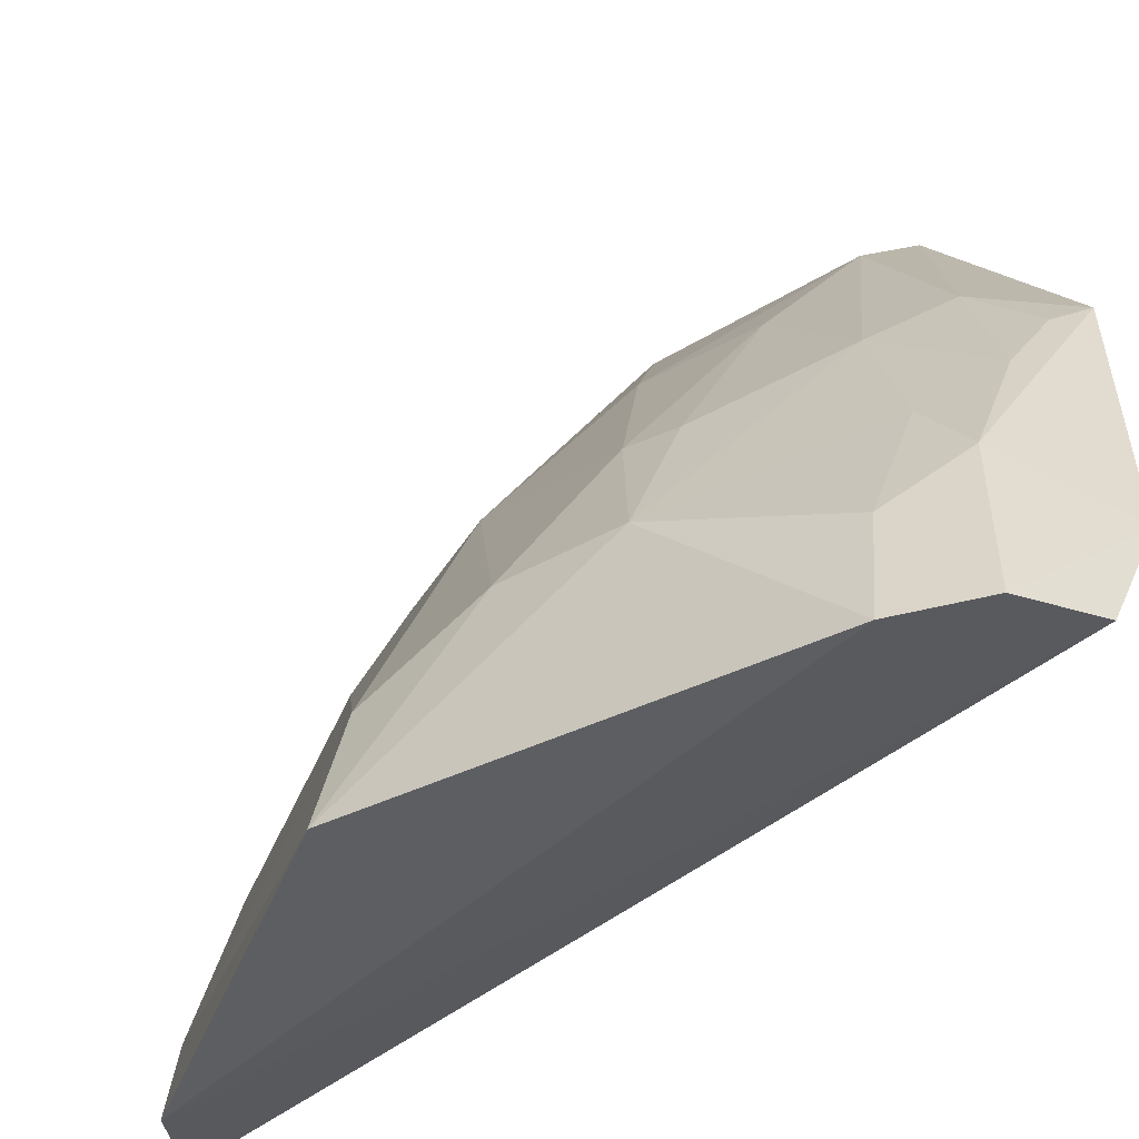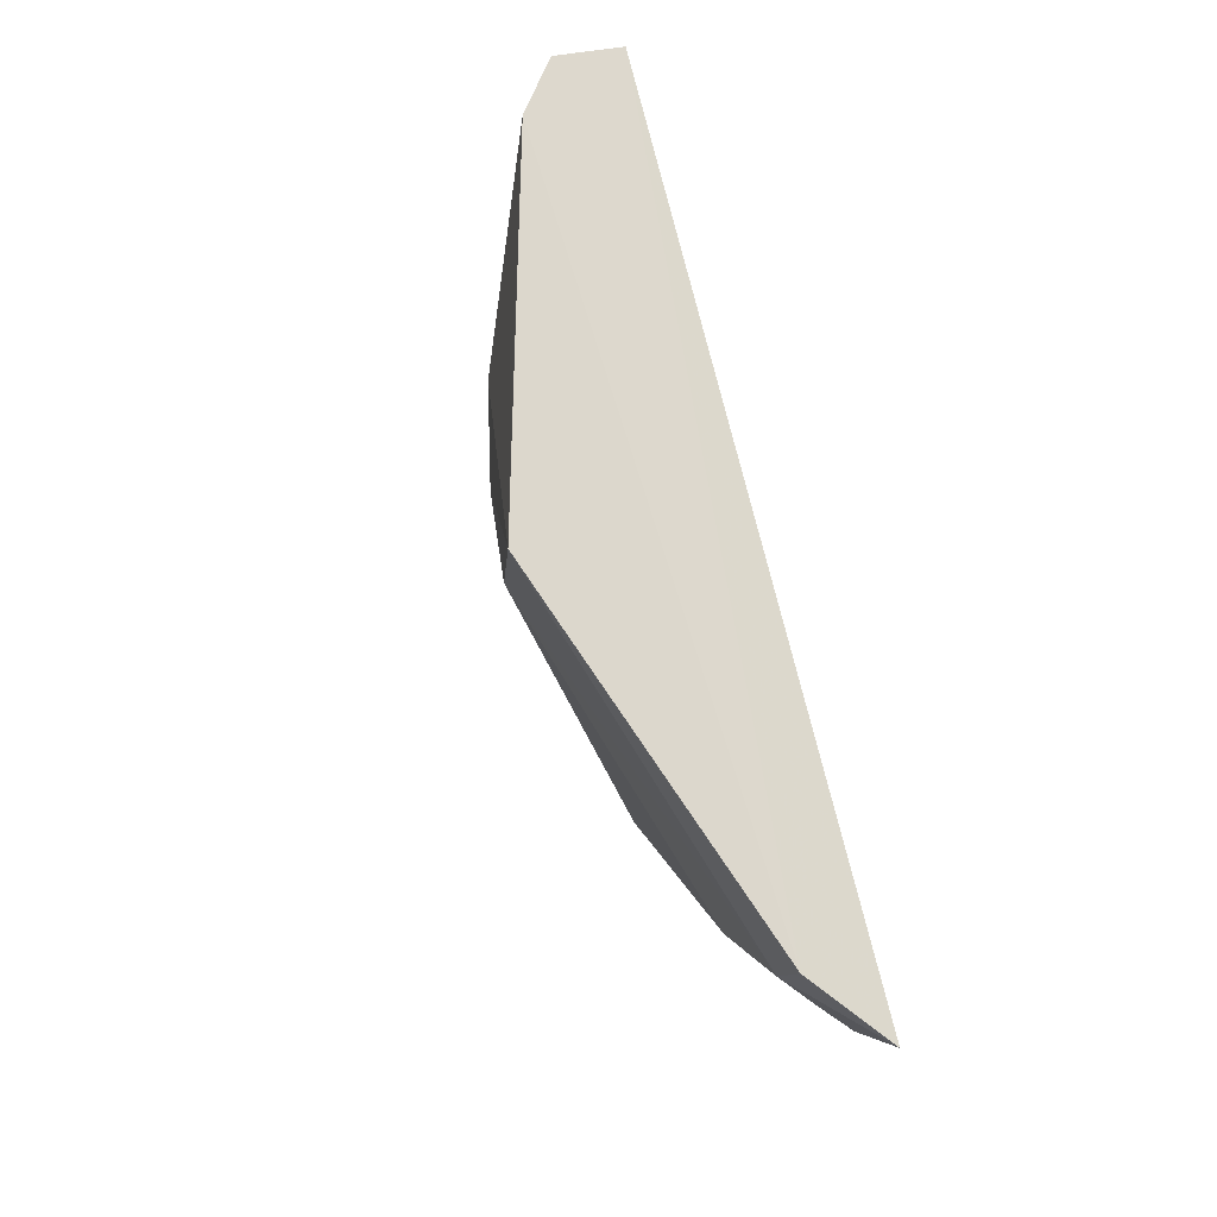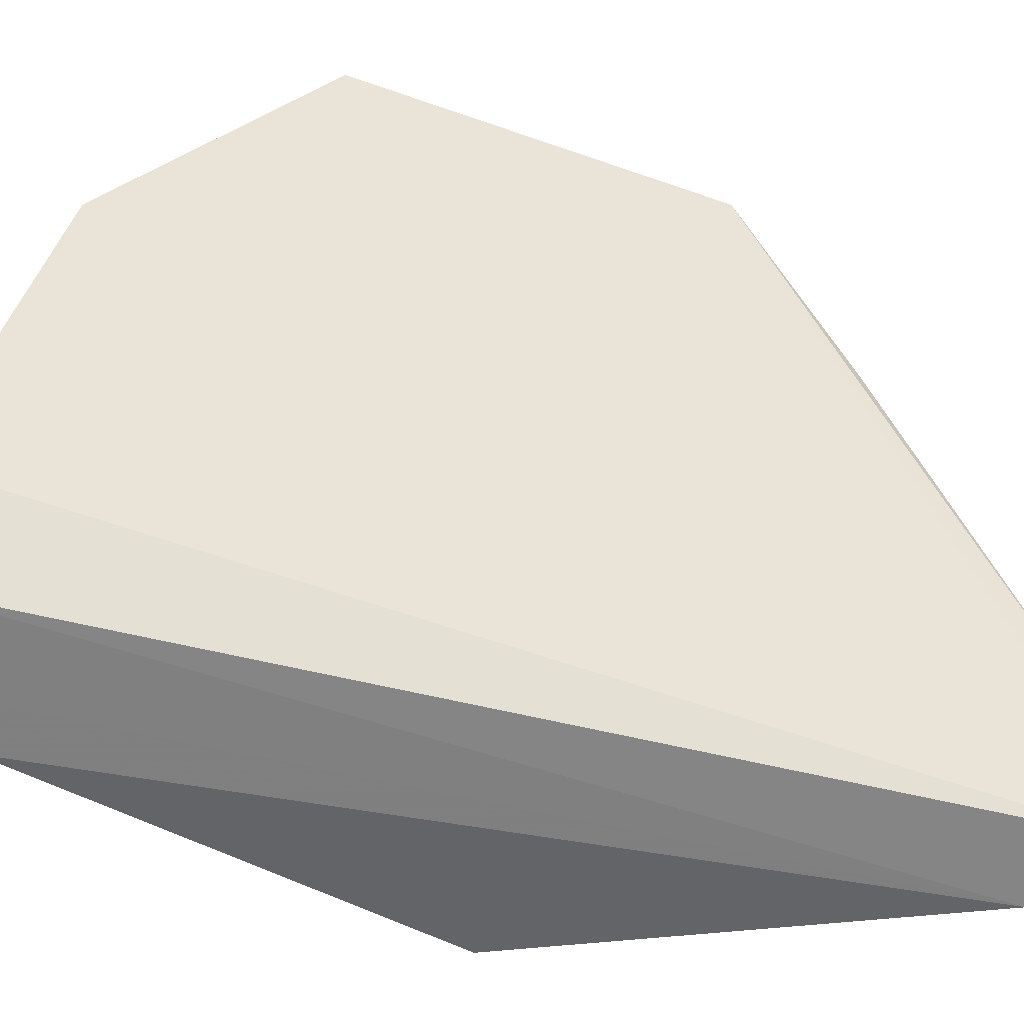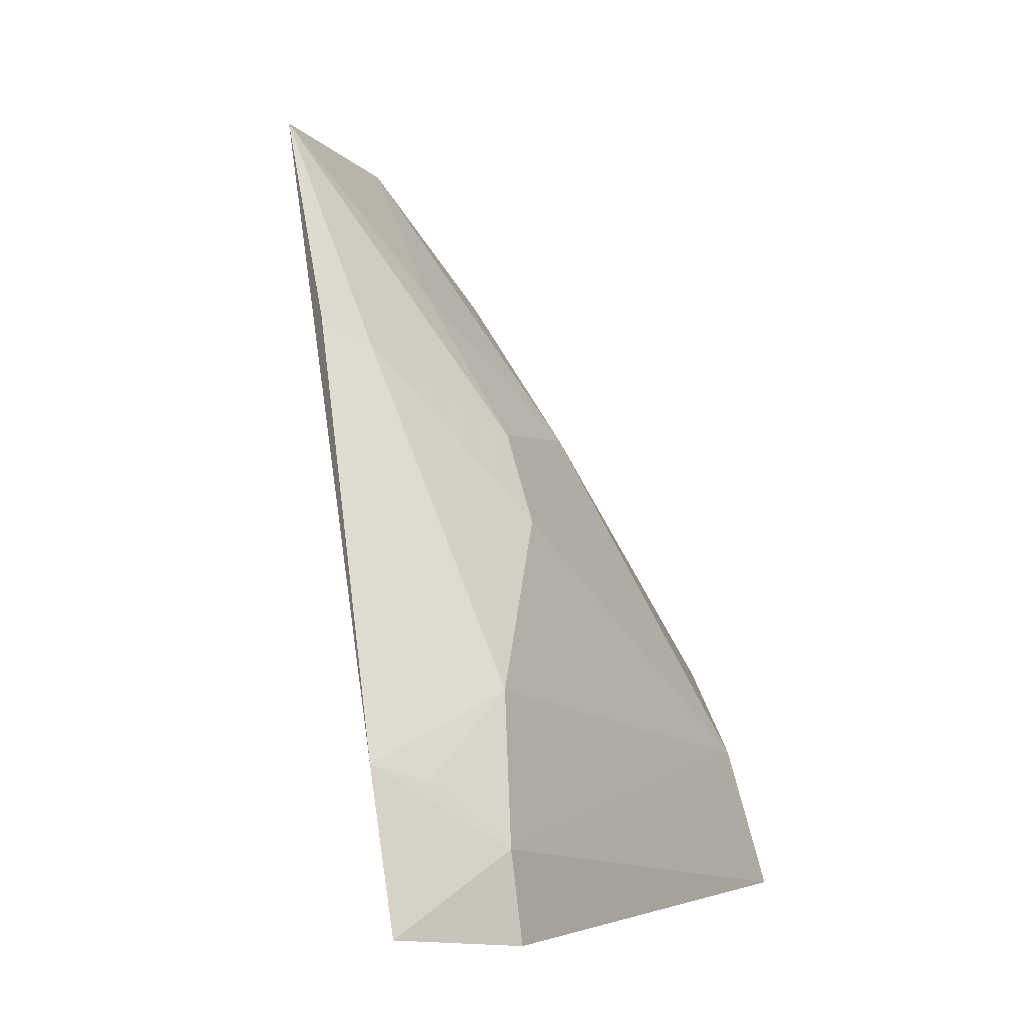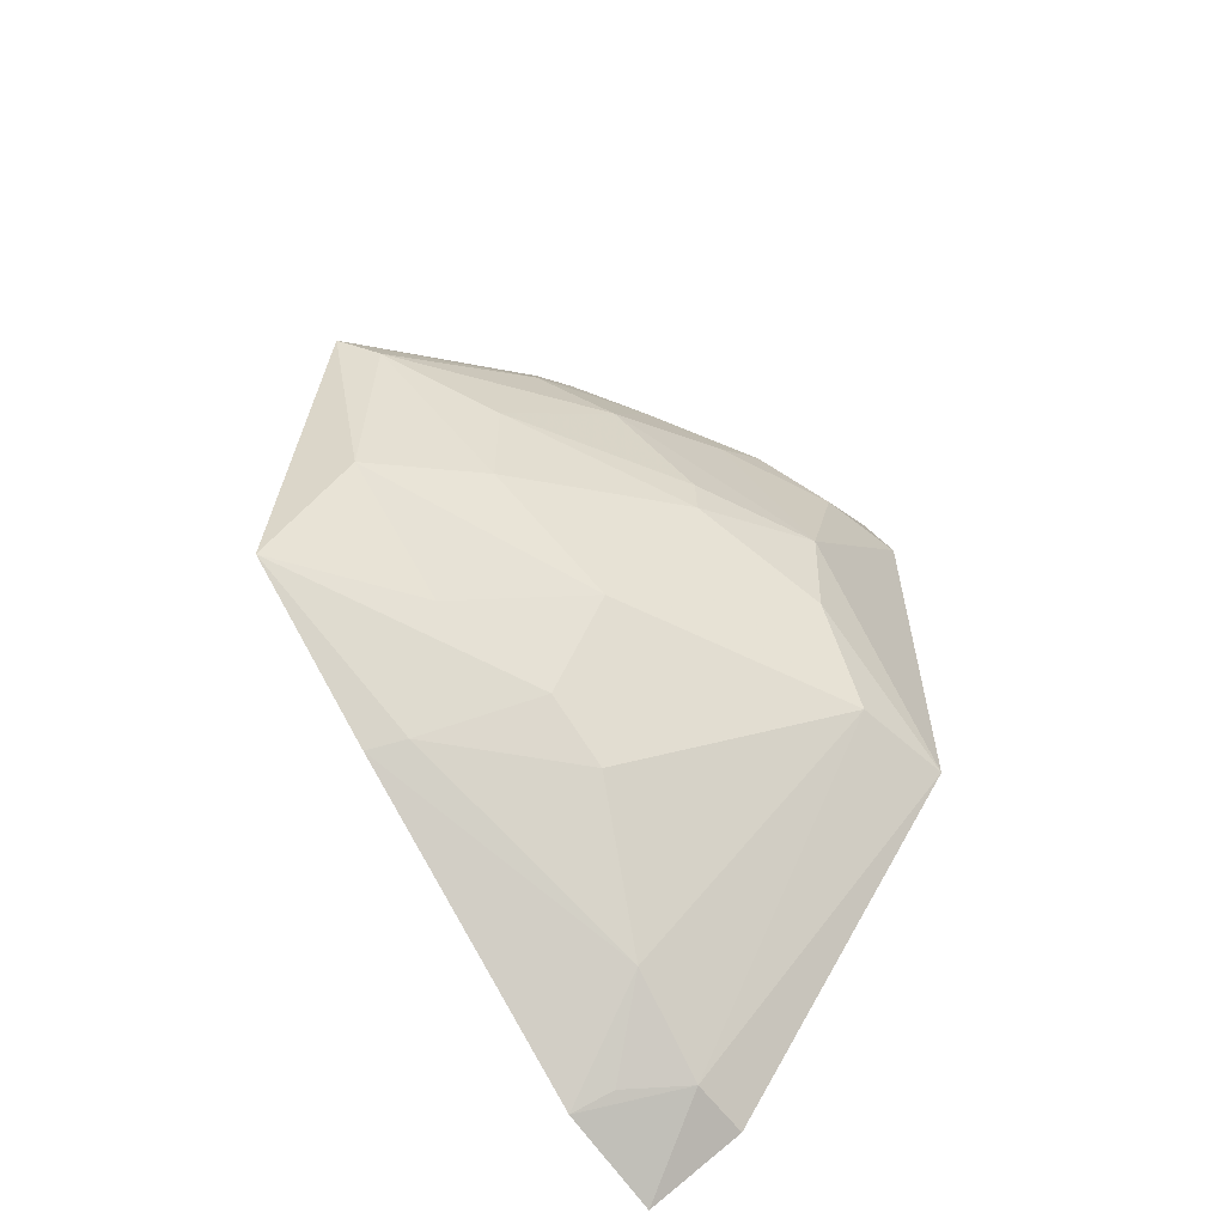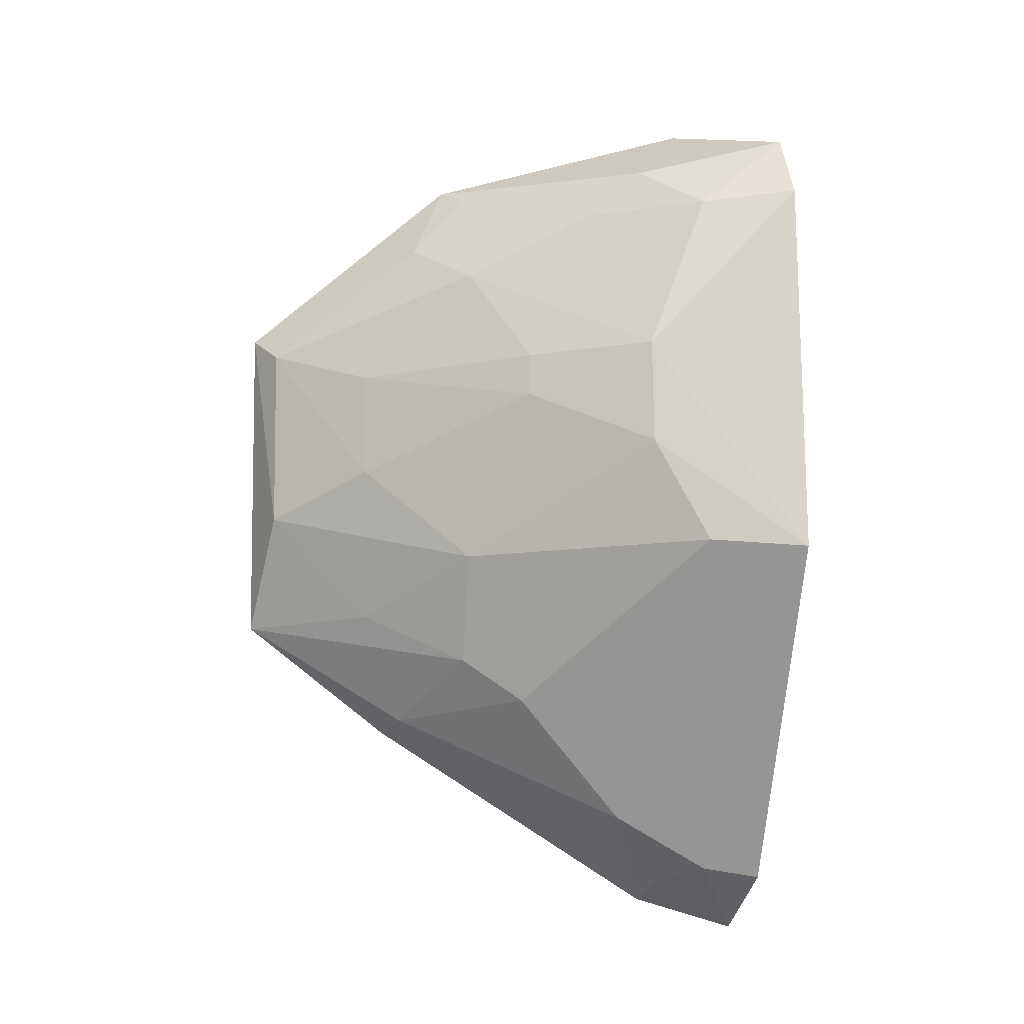
<metadata>
{"format":"obj","ext":"obj","renderer":"f3d","projection":"perspective","resolution":1024,"background":"white","views":[{"elev":-36.8,"azim":124.7,"up":"+Z"},{"elev":-20.2,"azim":160.8,"up":"+Y"},{"elev":-52.5,"azim":-119.1,"up":"+Z"},{"elev":-1.9,"azim":-9.3,"up":"+Z"},{"elev":-56.3,"azim":33.6,"up":"+Y"},{"elev":-13.9,"azim":80.9,"up":"+Y"}]}
</metadata>
<code>
v 0.06443 -0.138 0.006928
v 0.1447 -0.0463 0.005288
v 0.05548 -0.05548 0.1424
v 0.08914 0.06652 0.09313
v 0.1188 0.07561 0.009153
v 0.1232 -0.002943 0.07309
v 0.06801 0.02615 0.1442
v 0.09525 -0.0801 0.07082
v 0.1431 0.05092 0.004988
v 0.1096 0.07936 0.02956
v 0.1094 0.03459 0.08741
v 0.07455 -0.02783 0.1374
v 0.08455 -0.1233 0.01884
v 0.1066 -0.04359 0.08686
v 0.08597 -0.1255 0.004173
v 0.1384 0.008124 0.04352
v 0.1365 0.06772 0.006532
v 0.07743 0.01885 0.1383
v 0.1383 -0.04409 0.02907
v 0.06719 -0.08235 0.1008
v 0.09461 -0.01829 0.1138
v 0.08027 -0.05578 0.112
v 0.1227 0.00806 0.07284
v 0.137 0.04879 0.02843
v 0.1255 0.06081 0.04324
v 0.09551 0.046 0.1014
v 0.08572 -0.11 0.04302
v 0.1376 -0.01801 0.04306
v 0.09269 -0.06921 0.08635
v 0.06178 -0.1304 0.03259
v 0.09522 0.008375 0.1143
v 0.1219 0.04882 0.05742
v 0.1085 0.05962 0.0716
v 0.05863 -0.08481 0.1048
v 0.07127 -0.1263 0.02973
v 0.09668 0.06173 0.08741
f 7 1 3
f 7 4 1
f 10 5 1
f 10 1 4
f 12 7 3
f 15 9 2
f 15 1 5
f 15 13 1
f 15 2 13
f 16 2 9
f 17 5 10
f 17 15 5
f 17 9 15
f 18 7 12
f 19 13 2
f 21 14 6
f 21 12 14
f 21 18 12
f 22 14 12
f 22 12 3
f 23 16 11
f 23 6 16
f 24 16 9
f 24 9 17
f 25 17 10
f 25 10 4
f 25 24 17
f 26 18 11
f 26 4 7
f 26 7 18
f 27 19 8
f 27 13 19
f 27 8 20
f 28 6 14
f 28 14 19
f 28 16 6
f 28 19 2
f 28 2 16
f 29 20 8
f 29 3 20
f 29 22 3
f 29 14 22
f 29 19 14
f 29 8 19
f 30 3 1
f 30 1 13
f 31 21 6
f 31 18 21
f 31 6 23
f 31 23 11
f 31 11 18
f 32 11 16
f 32 16 24
f 32 24 25
f 33 25 4
f 33 26 11
f 33 32 25
f 33 11 32
f 34 20 3
f 34 3 30
f 34 30 27
f 34 27 20
f 35 30 13
f 35 13 27
f 35 27 30
f 36 33 4
f 36 4 26
f 36 26 33

</code>
